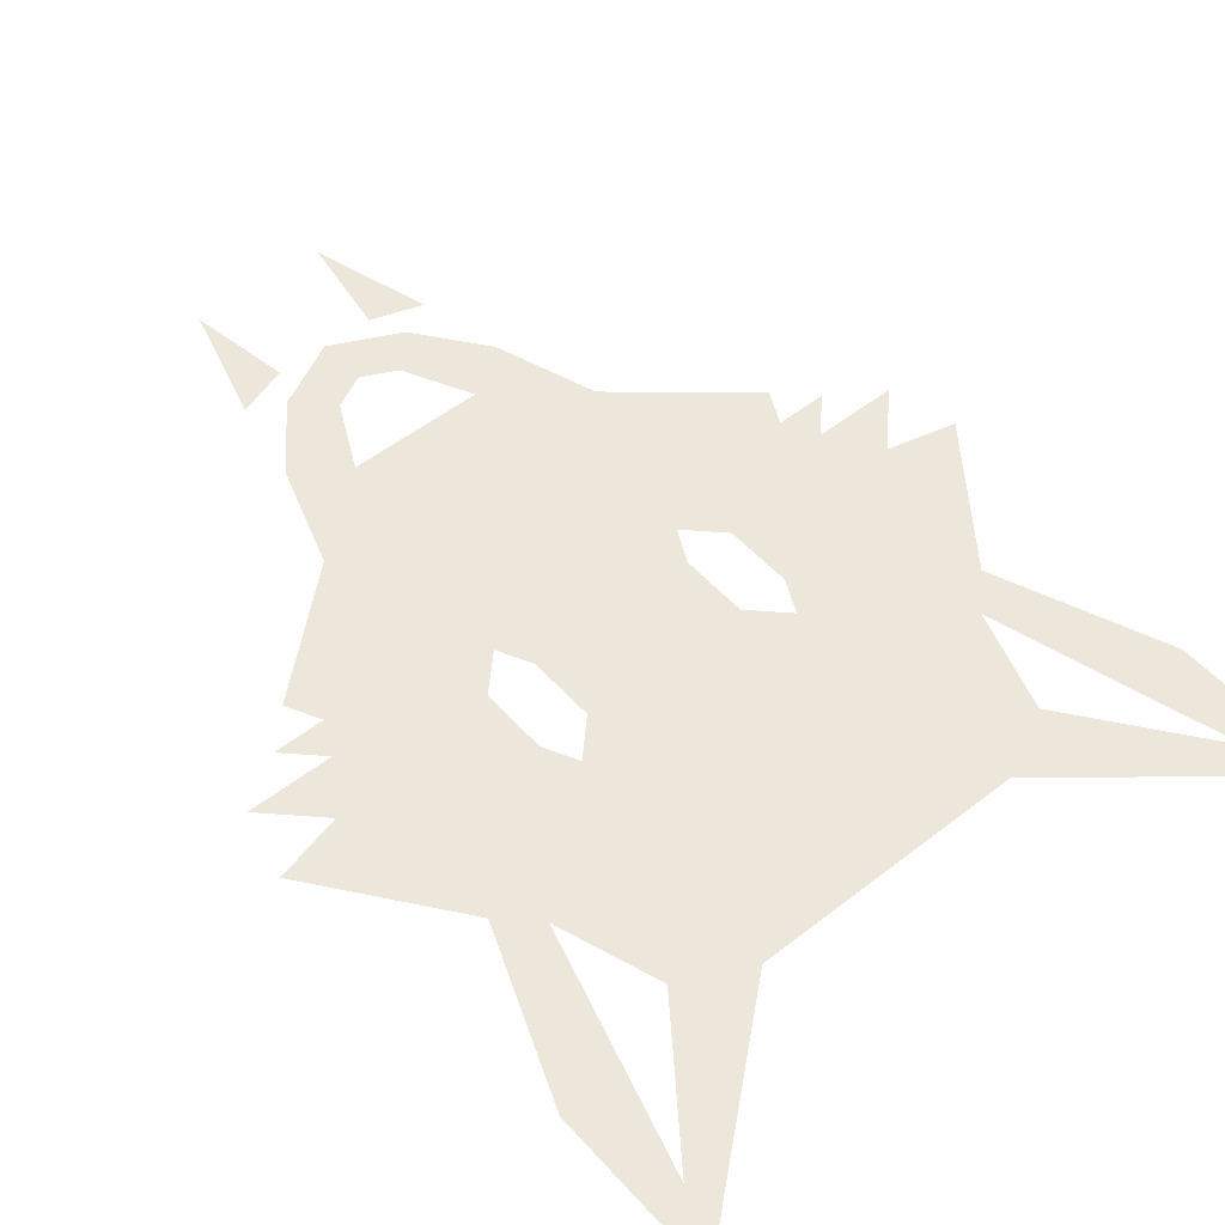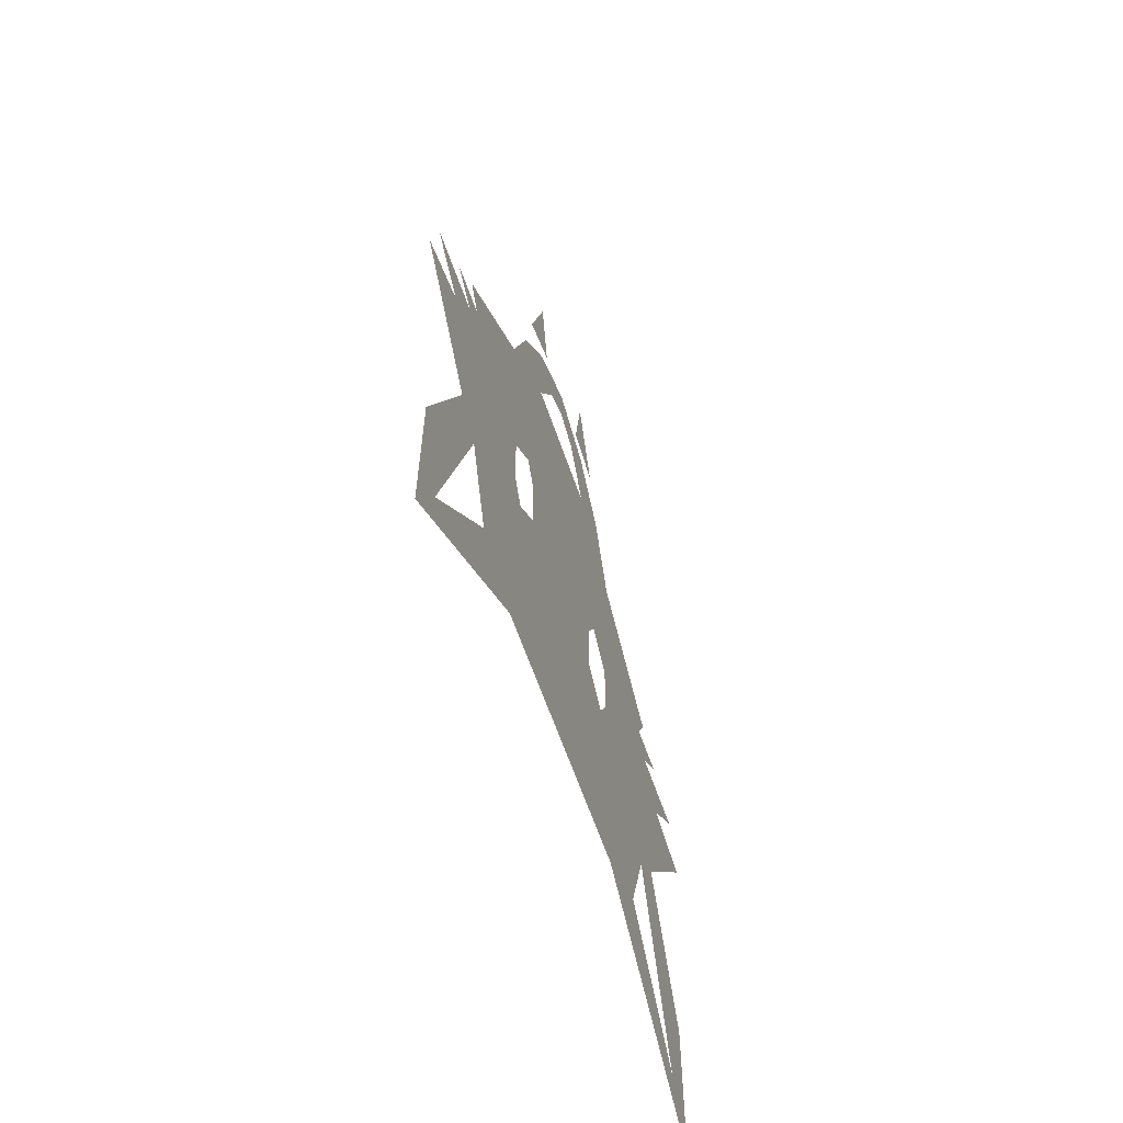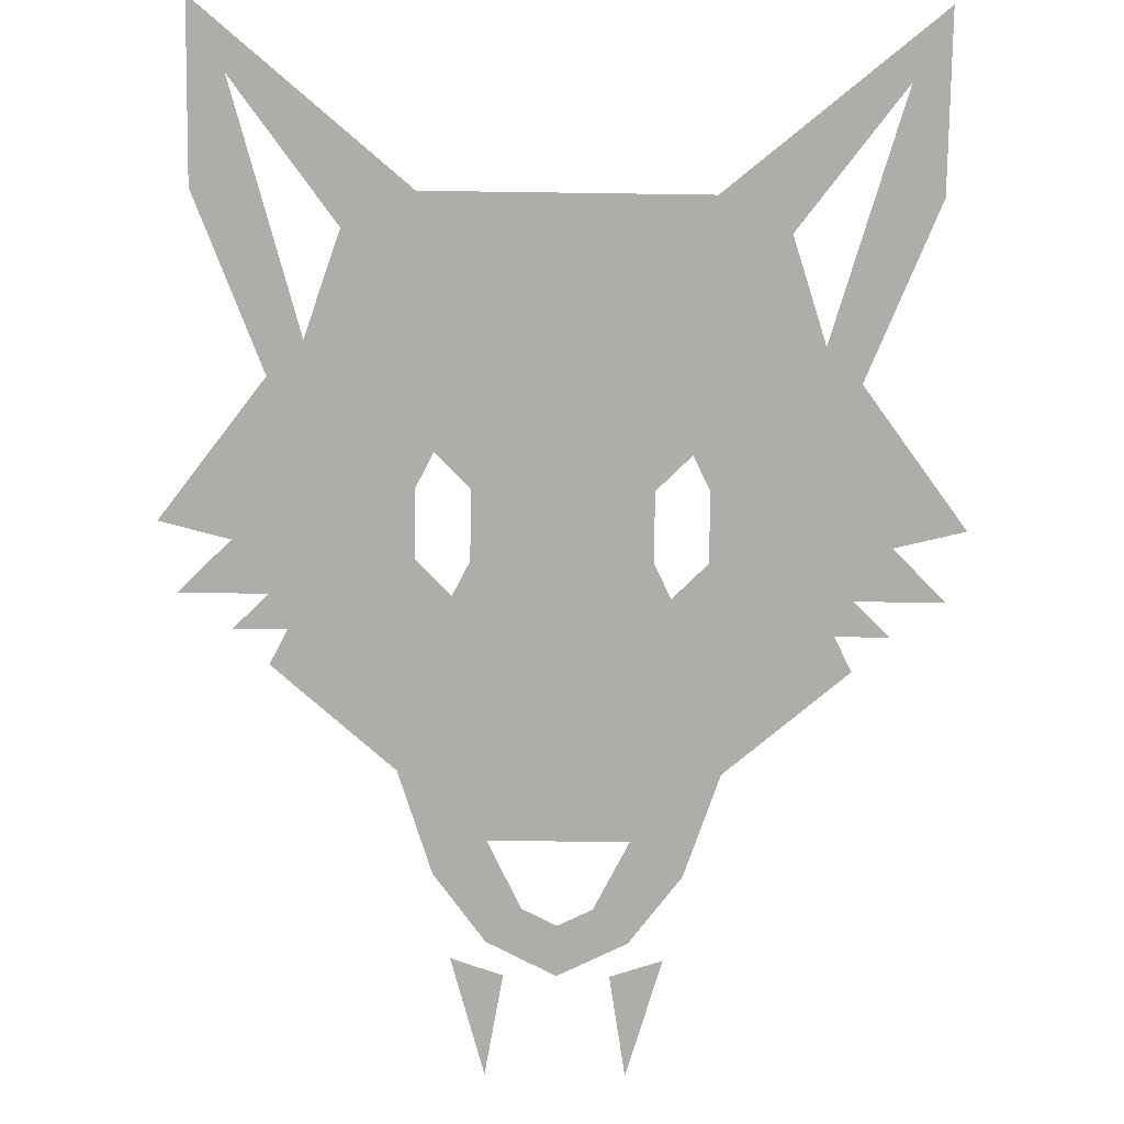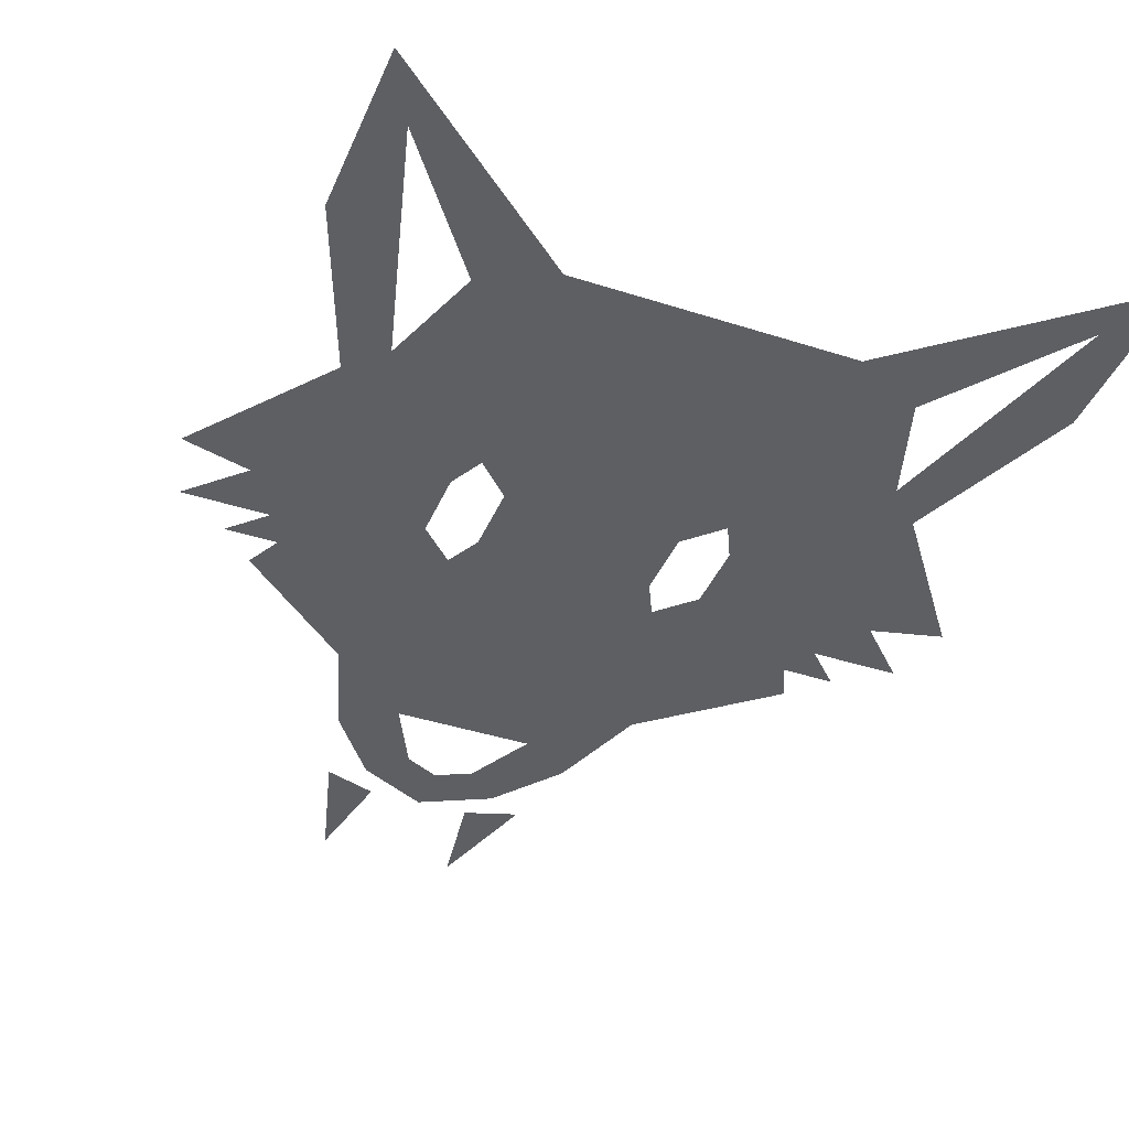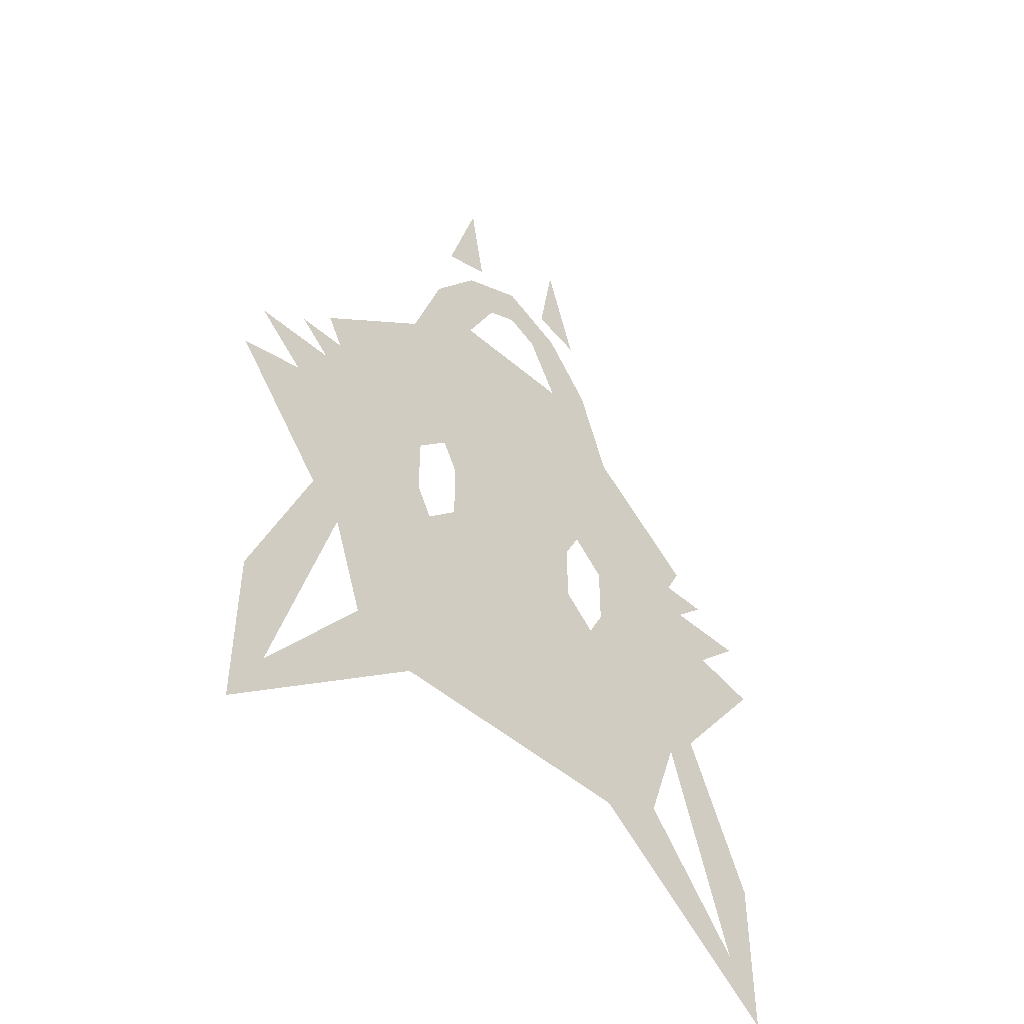
<metadata>
{"format":"obj","ext":"obj","renderer":"f3d","projection":"perspective","resolution":1024,"background":"white","views":[{"elev":51.7,"azim":-40.3,"up":"+Z"},{"elev":-62.3,"azim":-71.0,"up":"+Y"},{"elev":-77.2,"azim":-0.8,"up":"+Z"},{"elev":-40.3,"azim":-21.7,"up":"+Z"},{"elev":-49.0,"azim":-43.9,"up":"+Y"}]}
</metadata>
<code>
v -0.175 0.2 -0.5
v 0.175 0.2 -0.5
v 0.2 -0.15 -0.5
v -0.2 -0.15 -0.5
v -0.125 0.25 -0.5
v 0.125 0.25 -0.5
v 0.175 0.2 -0.5
v -0.175 0.2 -0.5
v -0.125 0.35 -0.5
v 0.125 0.35 -0.5
v 0.125 0.25 -0.5
v -0.125 0.25 -0.5
v -0.15 0.4 -0.5
v 0.15 0.4 -0.5
v 0.125 0.35 -0.5
v -0.125 0.35 -0.5
v -0.1 0.75 -0.5
v 0.1 0.75 -0.5
v 0.15 0.4 -0.5
v -0.15 0.4 -0.5
v 0.45 -0.3 -0.5
v 0.5 -0.4 -0.5
v 0.2 -0.15 -0.5
v 0.3 -0.1 -0.5
v 0.35 0.05 -0.5
v 0.5 -0.15 -0.5
v 0.5 -0.4 -0.5
v 0.45 -0.3 -0.5
v 0.4 0.1 -0.5
v 0.5 -0.15 -0.5
v 0.35 0.05 -0.5
v 0.35 0.05 -0.5
v 0.3 -0.1 -0.5
v 0.2 -0.15 -0.5
v 0.175 0.2 -0.5
v 0.2 0.25 -0.5
v 0.4 0.1 -0.5
v 0.35 0.05 -0.5
v 0.175 0.2 -0.5
v 0.45 0.325 -0.5
v 0.55 0.3 -0.5
v 0.4 0.1 -0.5
v 0.2 0.25 -0.5
v 0.2 0.35 -0.5
v 0.45 0.325 -0.5
v 0.2 0.25 -0.5
v 0.4 0.4 -0.5
v 0.525 0.4 -0.5
v 0.45 0.325 -0.5
v 0.2 0.35 -0.5
v 0.15 0.4 -0.5
v 0.375 0.45 -0.5
v 0.4 0.4 -0.5
v 0.2 0.35 -0.5
v 0.375 0.45 -0.5
v 0.45 0.45 -0.5
v 0.4 0.4 -0.5
v 0.225 0.65 -0.5
v 0.4 0.5 -0.5
v 0.375 0.45 -0.5
v 0.15 0.4 -0.5
v 0.1 0.75 -0.5
v 0.175 0.8 -0.5
v 0.225 0.65 -0.5
v 0.15 0.4 -0.5
v 0.05 0.85 -0.5
v 0.1 0.9 -0.5
v 0.175 0.8 -0.5
v 0.1 0.75 -0.5
v 0 0.875 -0.5
v 0 0.95 -0.5
v 0.1 0.9 -0.5
v 0.05 0.85 -0.5
v 0.15 0.925 -0.5
v 0.075 0.95 -0.5
v 0.1 1.1 -0.5
v -0.3 -0.1 -0.5
v -0.2 -0.15 -0.5
v -0.5 -0.4 -0.5
v -0.45 -0.3 -0.5
v -0.45 -0.3 -0.5
v -0.5 -0.4 -0.5
v -0.5 -0.15 -0.5
v -0.35 0.05 -0.5
v -0.35 0.05 -0.5
v -0.5 -0.15 -0.5
v -0.4 0.1 -0.5
v -0.175 0.2 -0.5
v -0.2 -0.15 -0.5
v -0.3 -0.1 -0.5
v -0.35 0.05 -0.5
v -0.175 0.2 -0.5
v -0.35 0.05 -0.5
v -0.4 0.1 -0.5
v -0.2 0.25 -0.5
v -0.2 0.25 -0.5
v -0.4 0.1 -0.5
v -0.55 0.3 -0.5
v -0.45 0.325 -0.5
v -0.2 0.25 -0.5
v -0.45 0.325 -0.5
v -0.2 0.35 -0.5
v -0.2 0.35 -0.5
v -0.45 0.325 -0.5
v -0.525 0.4 -0.5
v -0.4 0.4 -0.5
v -0.2 0.35 -0.5
v -0.4 0.4 -0.5
v -0.375 0.45 -0.5
v -0.15 0.4 -0.5
v -0.4 0.4 -0.5
v -0.45 0.45 -0.5
v -0.375 0.45 -0.5
v -0.15 0.4 -0.5
v -0.375 0.45 -0.5
v -0.4 0.5 -0.5
v -0.225 0.65 -0.5
v -0.15 0.4 -0.5
v -0.225 0.65 -0.5
v -0.175 0.8 -0.5
v -0.1 0.75 -0.5
v -0.1 0.75 -0.5
v -0.175 0.8 -0.5
v -0.1 0.9 -0.5
v -0.05 0.85 -0.5
v -0.05 0.85 -0.5
v -0.1 0.9 -0.5
v 0 0.95 -0.5
v 0 0.875 -0.5
v -0.1 1.1 -0.5
v -0.075 0.95 -0.5
v -0.15 0.925 -0.5
g mesh7075791
f 1 2 3
f 3 4 1
f 5 6 7
f 7 8 5
f 9 10 11
f 11 12 9
f 13 14 15
f 15 16 13
f 17 18 19
f 19 20 17
f 21 22 23
f 23 24 21
f 25 26 27
f 27 28 25
f 29 30 31
f 32 33 34
f 34 35 32
f 36 37 38
f 38 39 36
f 40 41 42
f 42 43 40
f 44 45 46
f 47 48 49
f 49 50 47
f 51 52 53
f 53 54 51
f 55 56 57
f 58 59 60
f 60 61 58
f 62 63 64
f 64 65 62
f 66 67 68
f 68 69 66
f 70 71 72
f 72 73 70
f 74 75 76
f 77 78 79
f 79 80 77
f 81 82 83
f 83 84 81
f 85 86 87
f 88 89 90
f 90 91 88
f 92 93 94
f 94 95 92
f 96 97 98
f 98 99 96
f 100 101 102
f 103 104 105
f 105 106 103
f 107 108 109
f 109 110 107
f 111 112 113
f 114 115 116
f 116 117 114
f 118 119 120
f 120 121 118
f 122 123 124
f 124 125 122
f 126 127 128
f 128 129 126
f 130 131 132

</code>
